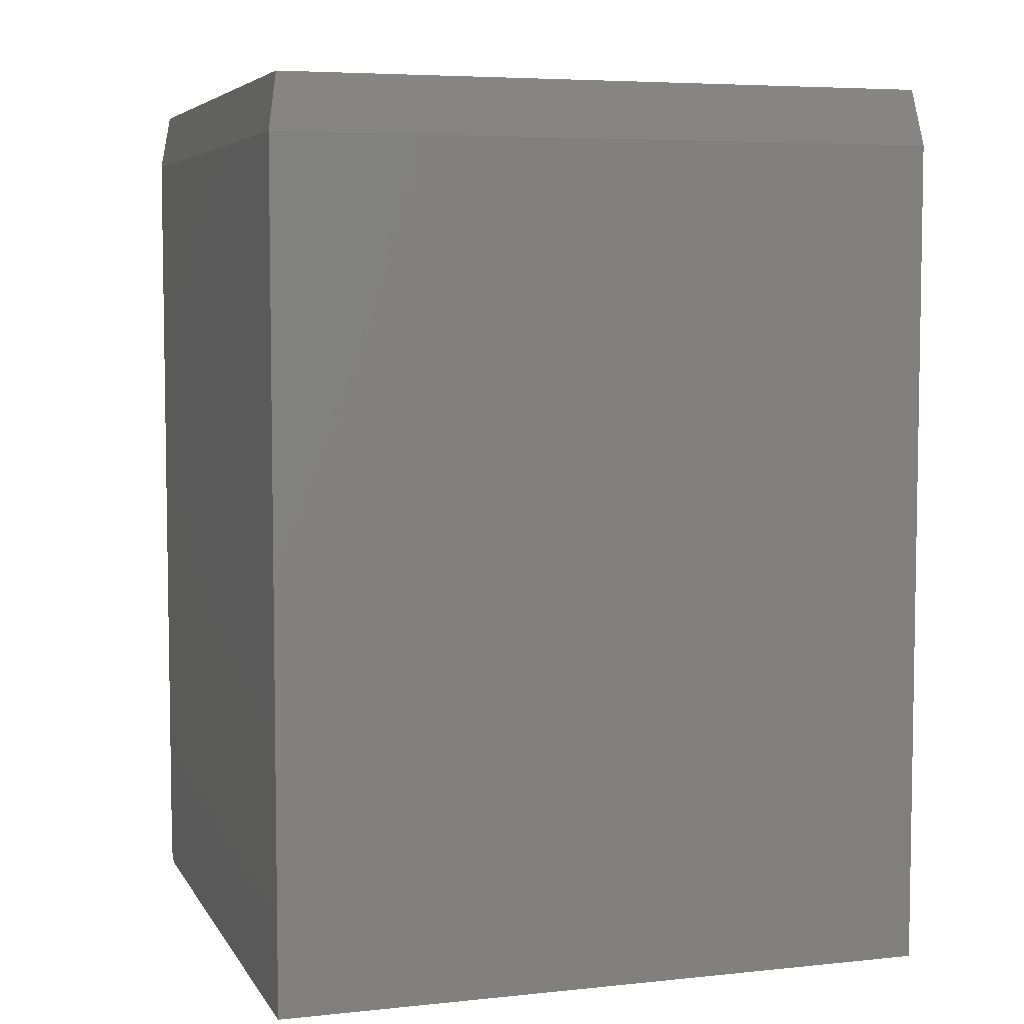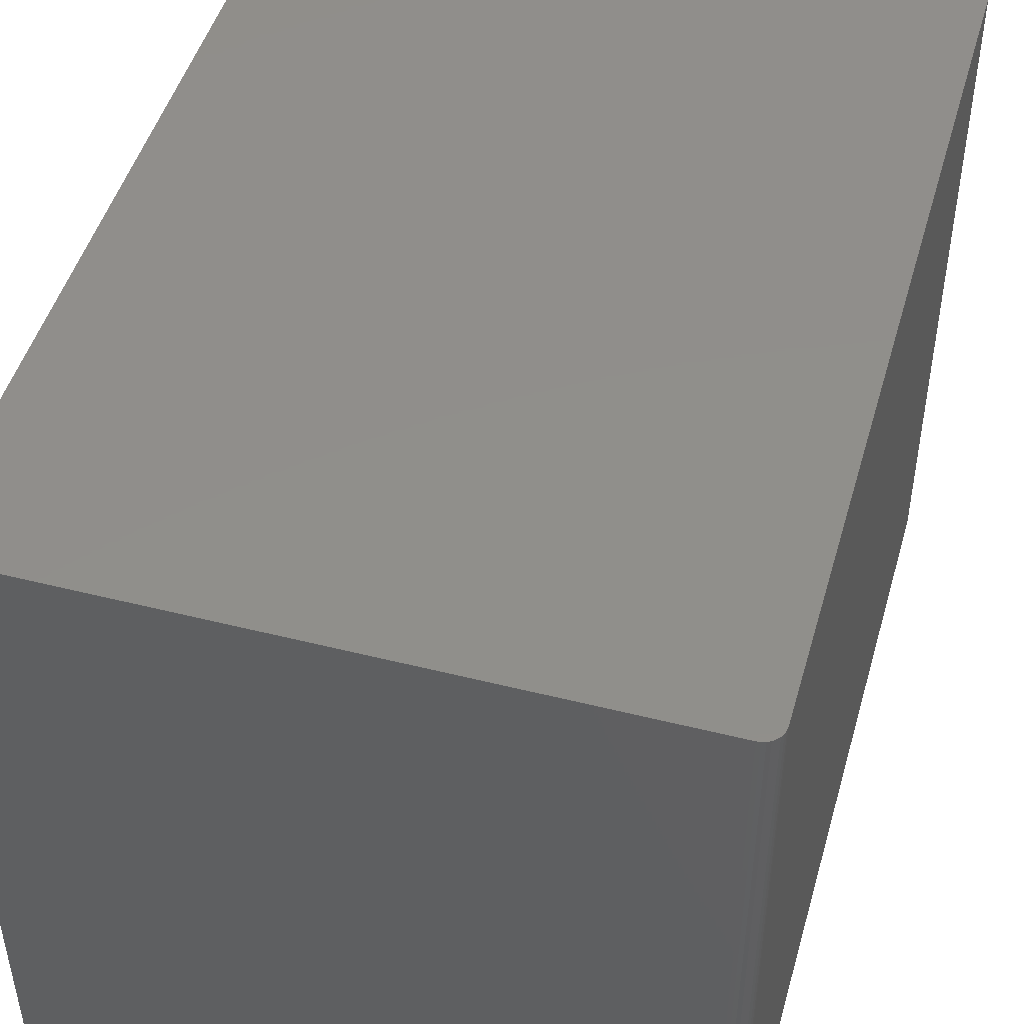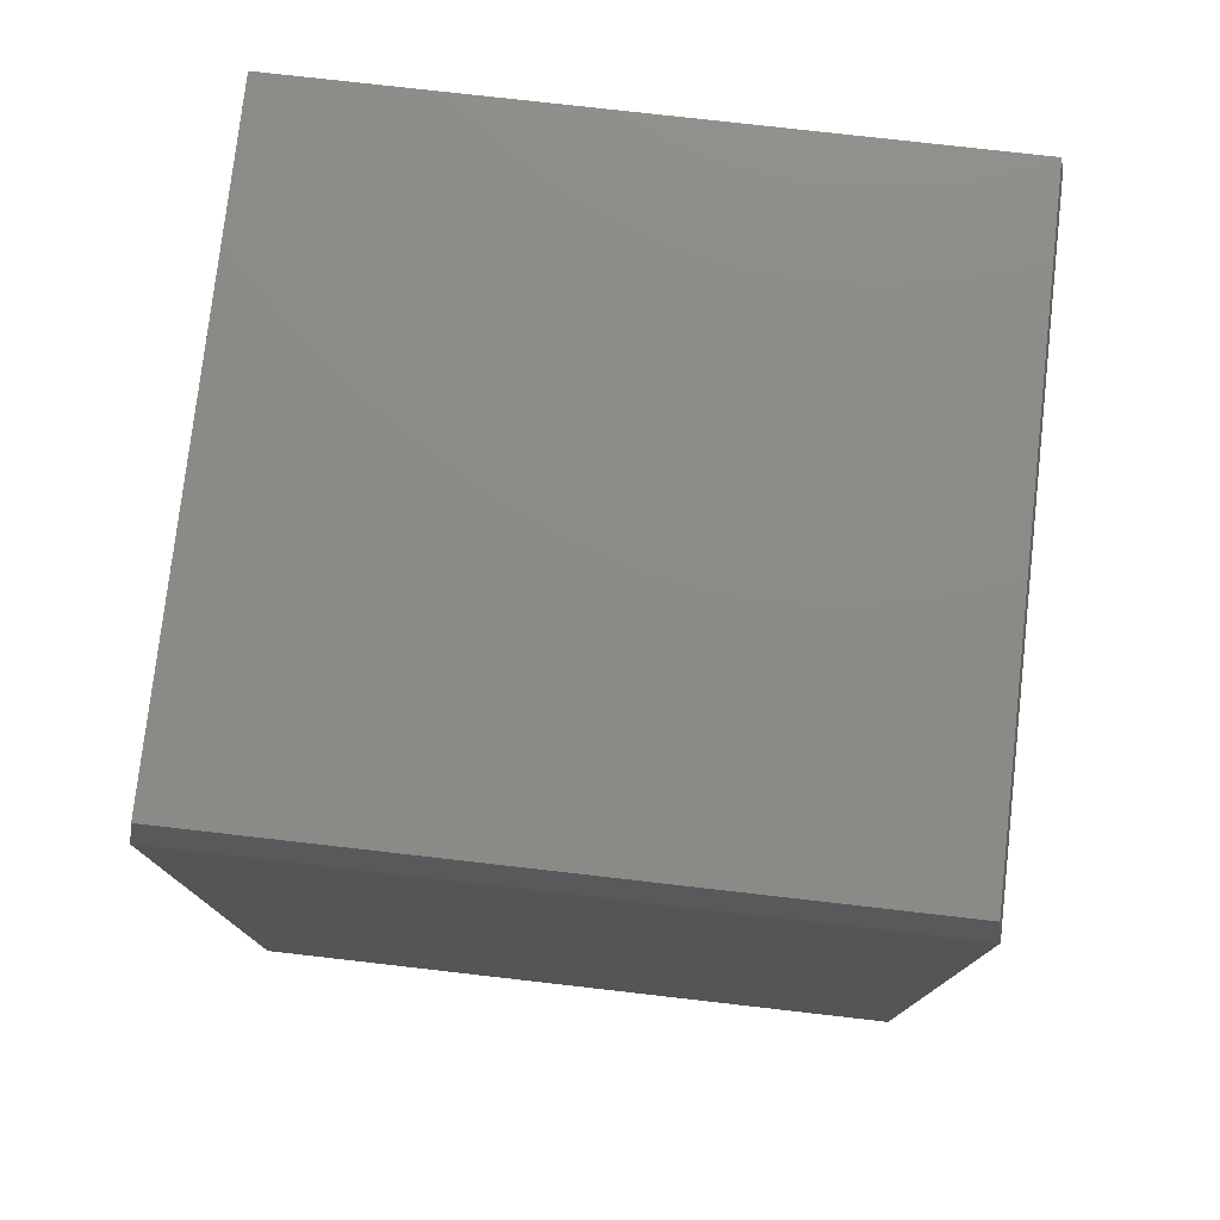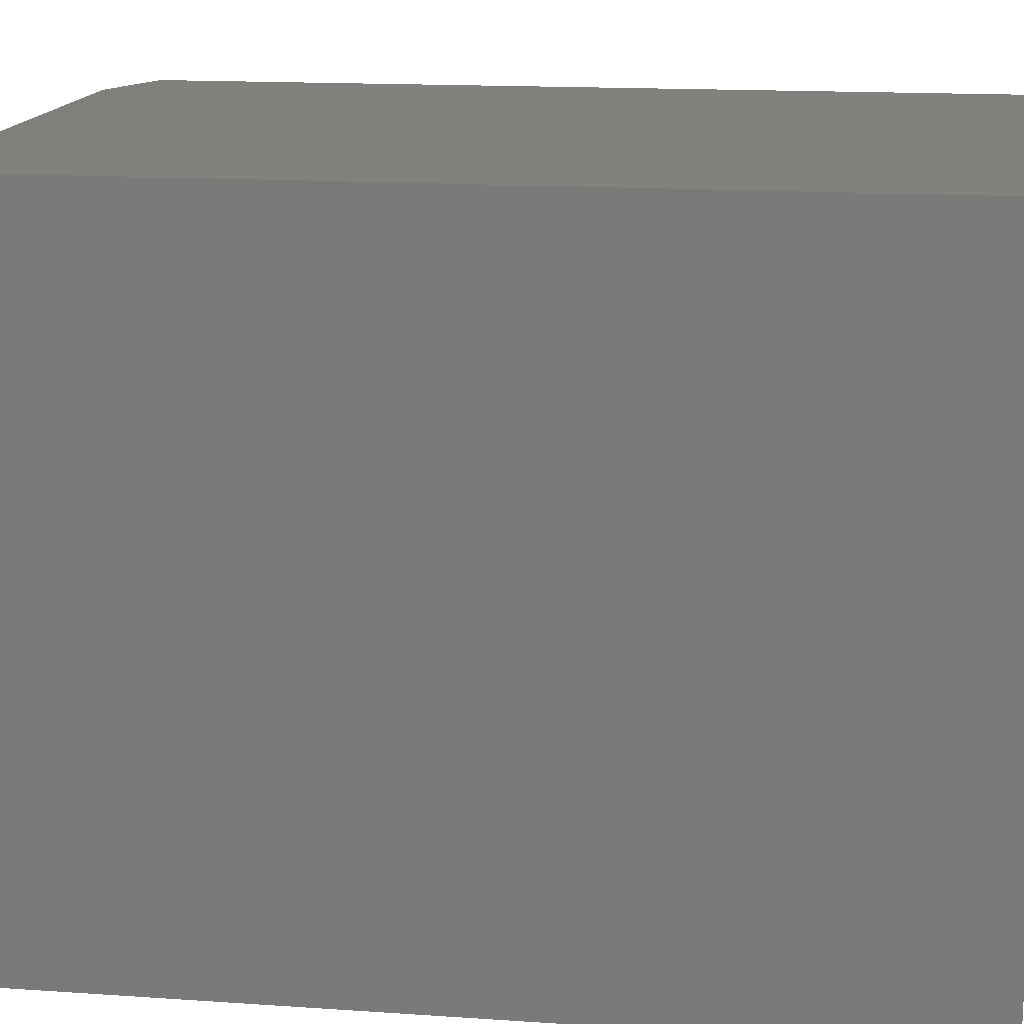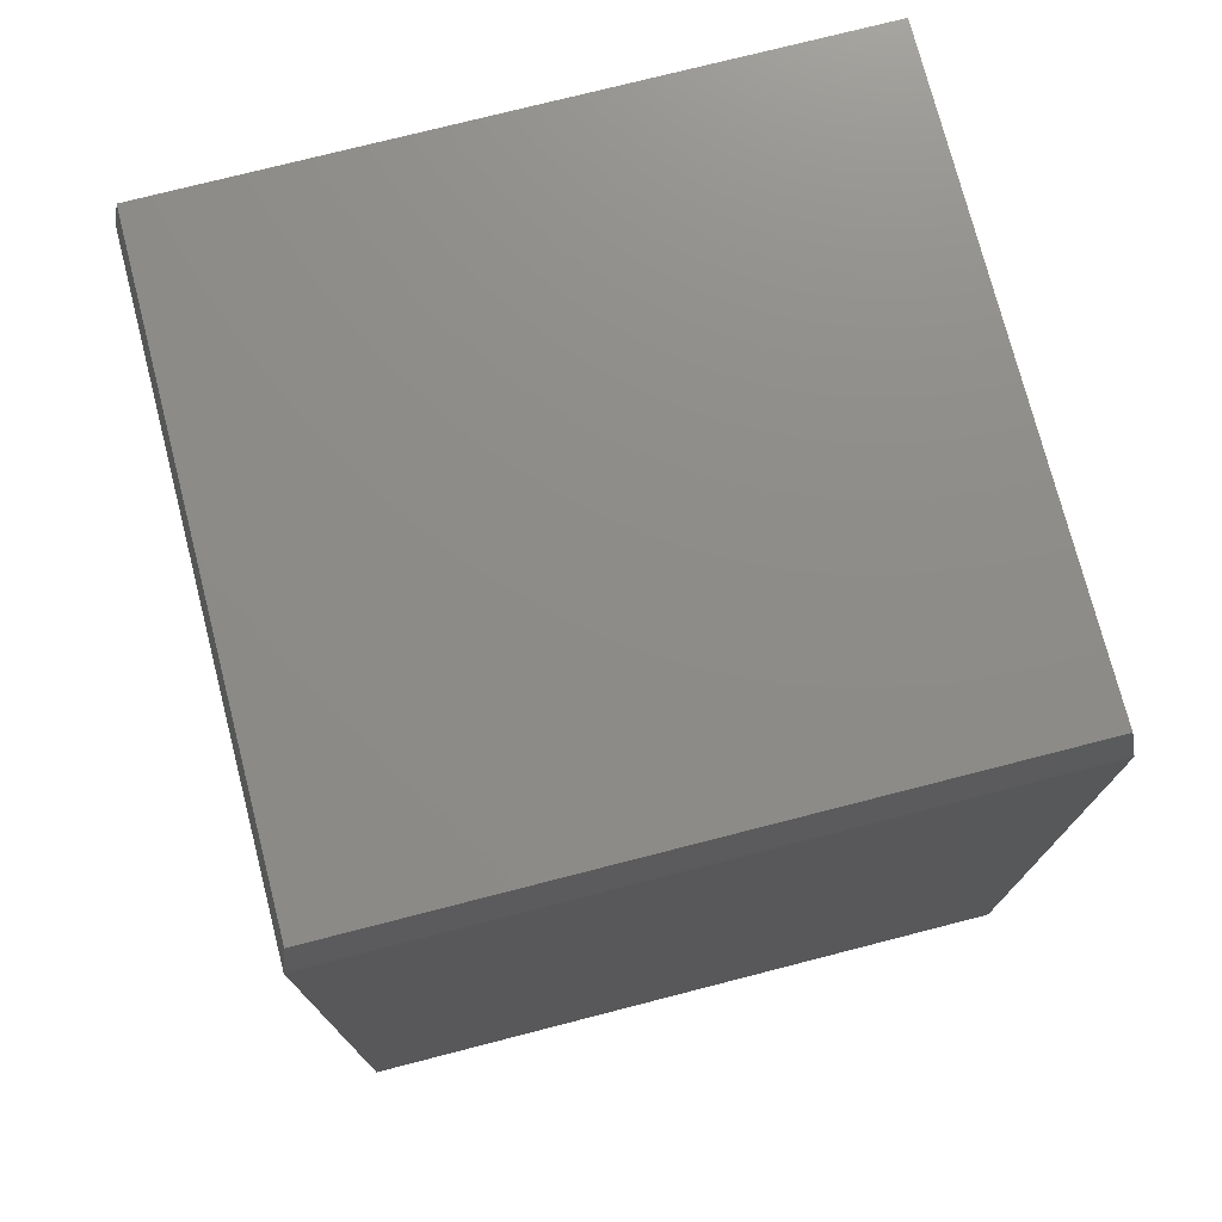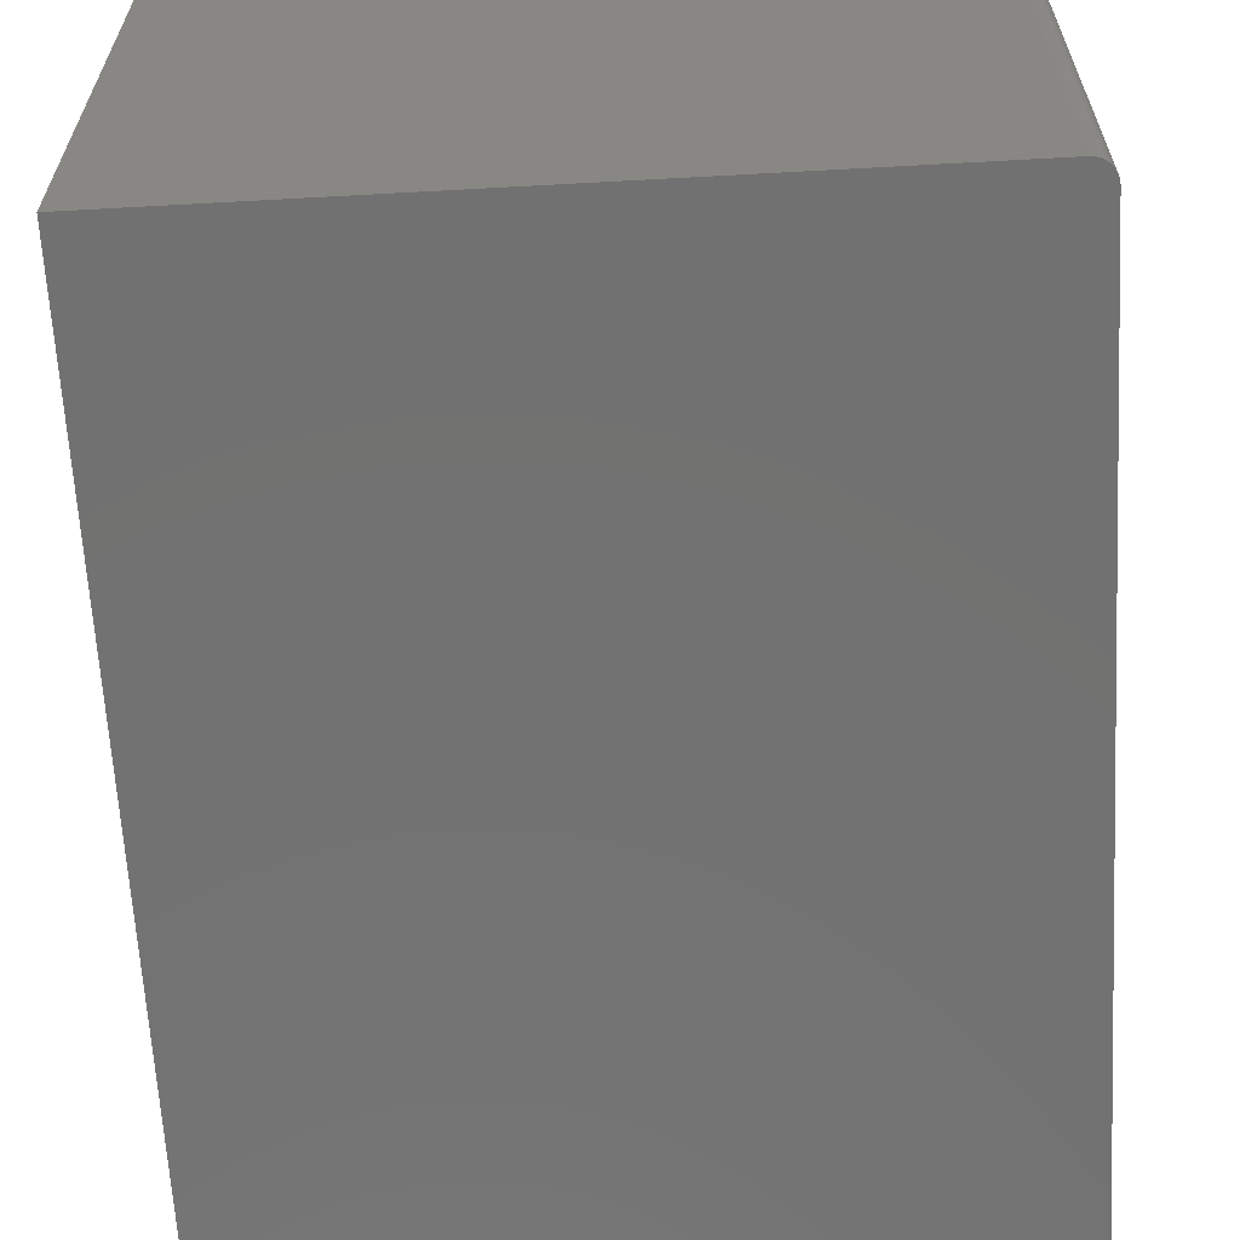
<metadata>
{"format":"stl","ext":"stl","renderer":"f3d","projection":"perspective","resolution":1024,"background":"white","views":[{"elev":5.7,"azim":-107.8,"up":"+Y"},{"elev":47.8,"azim":15.8,"up":"+Z"},{"elev":77.1,"azim":-83.5,"up":"+Y"},{"elev":15.1,"azim":-81.6,"up":"+Z"},{"elev":75.0,"azim":75.6,"up":"+Y"},{"elev":-63.8,"azim":3.2,"up":"+Z"}]}
</metadata>
<code>
# stl→obj: 28 verts, 52 faces
v 0.5258 0.009646 0.5625
v 3.444e-17 0 0.5625
v 0.5113 0 0.5625
v 3.444e-17 0.7031 0.5625
v 0.5267 0.01258 0.5625
v 0.527 0.01562 0.5625
v 0.527 0.7031 0.5625
v 0.5144 0.0003002 0.5625
v 0.5173 0.001189 0.5625
v 0.52 0.002633 0.5625
v 0.5224 0.004576 0.5625
v 0.5243 0.006944 0.5625
v 0.527 0.01562 -3.227e-17
v 0.527 0.7031 2.324e-17
v 0.5173 0.001189 -3.168e-17
v 0.5144 0.0003002 -3.15e-17
v 0.5113 0 -3.131e-17
v -1.11e-16 0.7031 6.798e-33
v 0.5267 0.01258 -3.225e-17
v 0.5258 0.009646 -3.219e-17
v 0 0 0
v 0.5243 0.006944 -3.211e-17
v 0.5224 0.004576 -3.199e-17
v 0.52 0.002633 -3.184e-17
v 0.007812 0.75 0.007812
v 0.007812 0.75 0.5547
v 0.5192 0.75 0.007812
v 0.5192 0.75 0.5547
f 1 2 3
f 4 2 1
f 4 1 5
f 4 5 6
f 4 6 7
f 8 9 10
f 8 10 11
f 8 11 12
f 8 12 1
f 8 1 3
f 13 14 6
f 6 14 7
f 15 16 17
f 18 14 13
f 18 13 19
f 18 19 20
f 18 20 21
f 21 20 22
f 21 22 23
f 21 23 24
f 21 24 15
f 21 15 17
f 21 17 2
f 2 17 3
f 13 6 19
f 19 6 5
f 19 5 20
f 20 5 1
f 20 1 22
f 22 1 12
f 22 12 23
f 23 12 11
f 23 11 24
f 24 11 10
f 24 10 15
f 15 10 9
f 15 9 16
f 16 9 8
f 16 8 17
f 17 8 3
f 25 26 27
f 27 26 28
f 2 4 21
f 21 4 18
f 4 7 26
f 26 7 28
f 7 14 28
f 28 14 27
f 14 18 27
f 27 18 25
f 18 4 25
f 25 4 26

</code>
